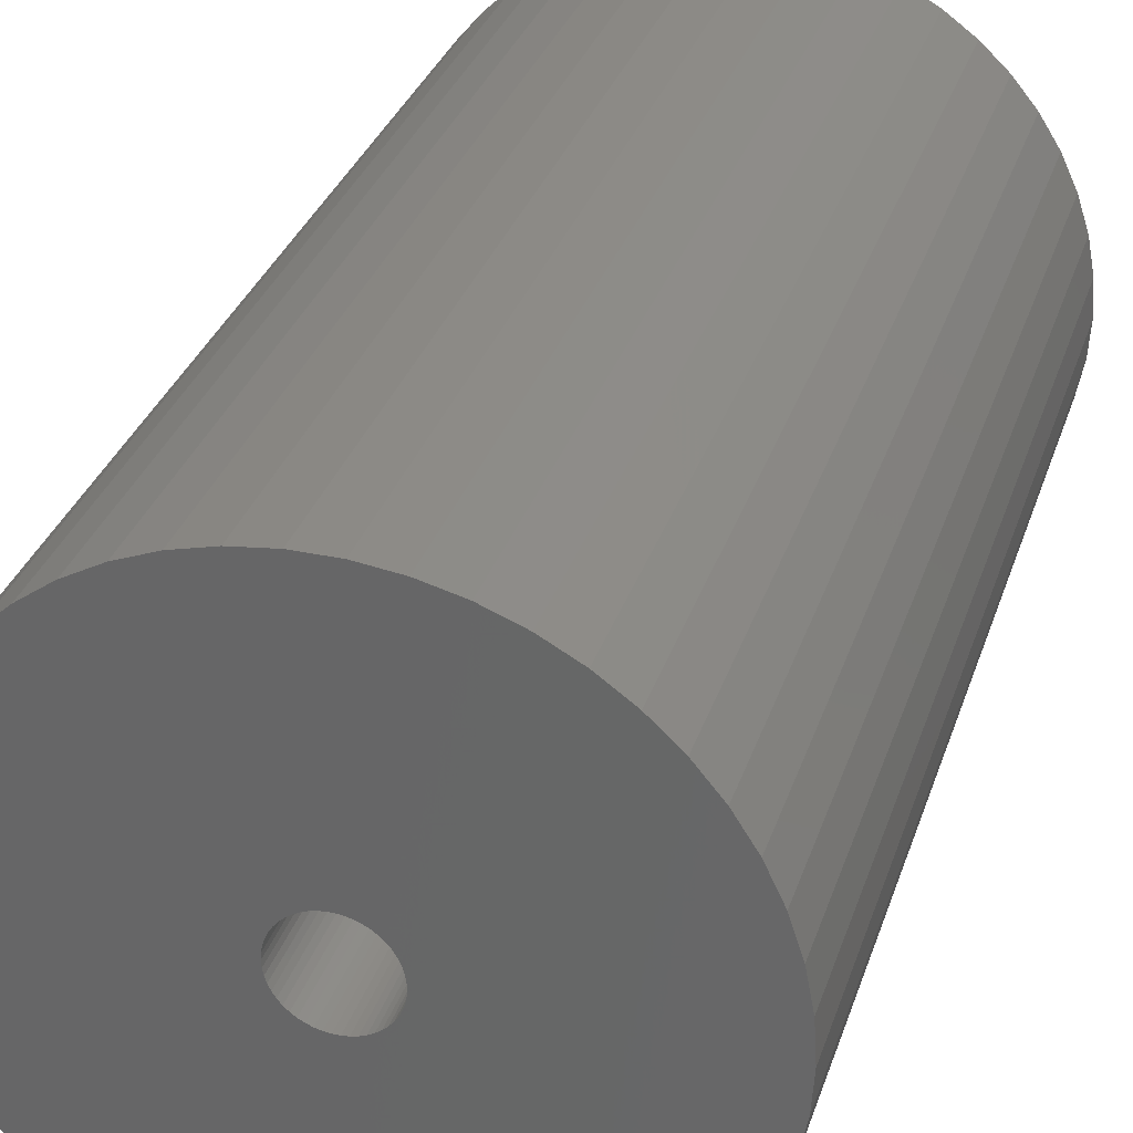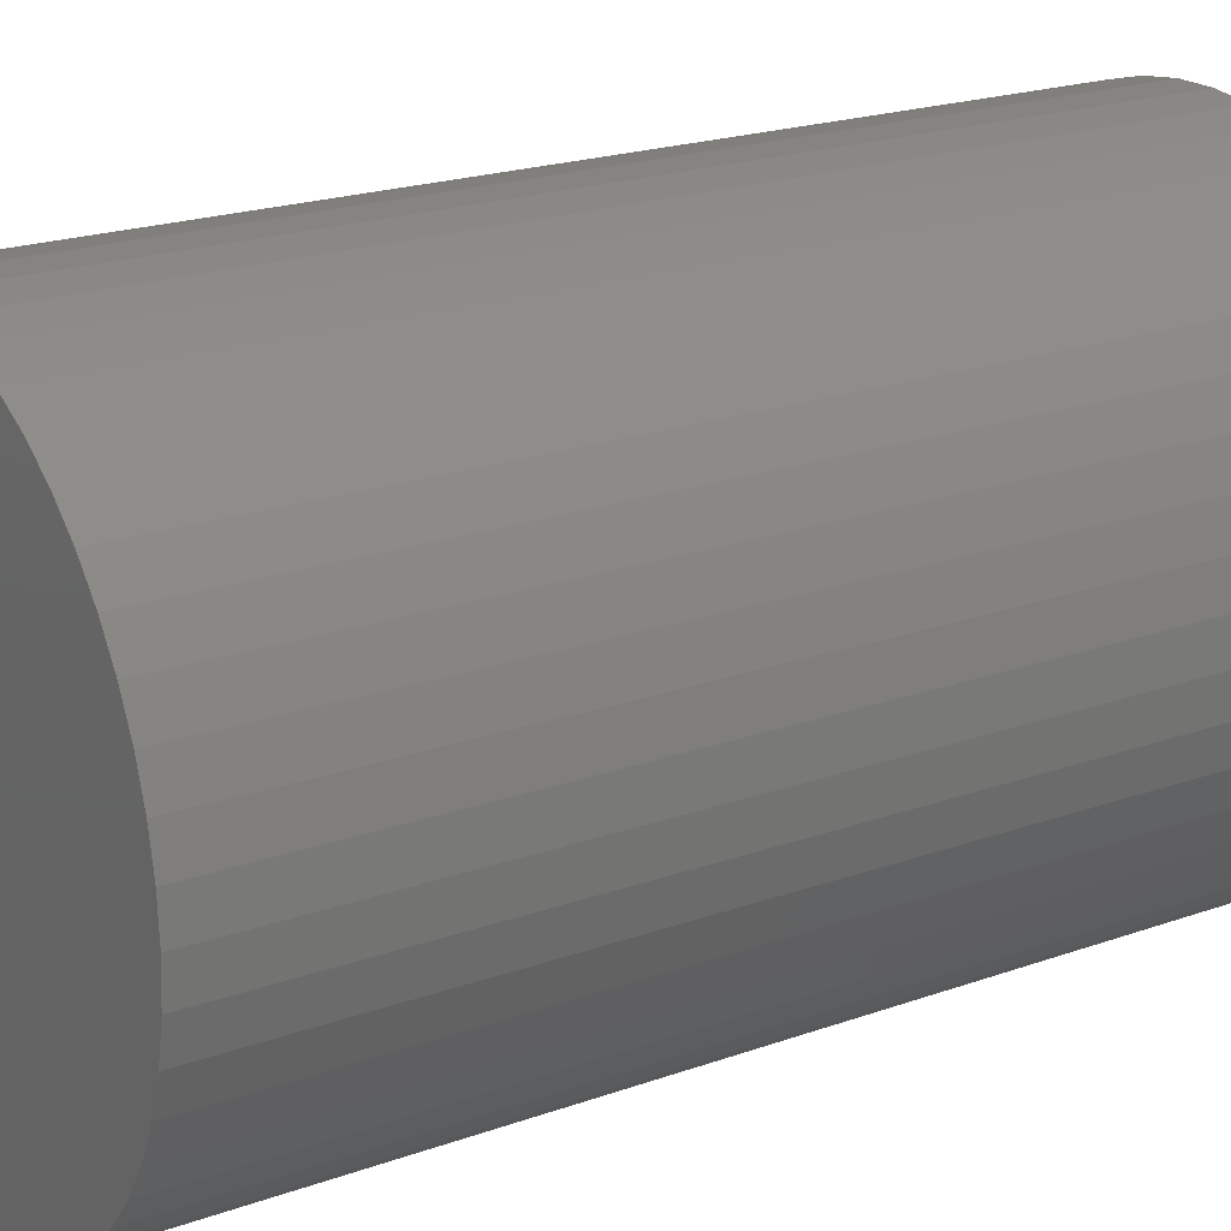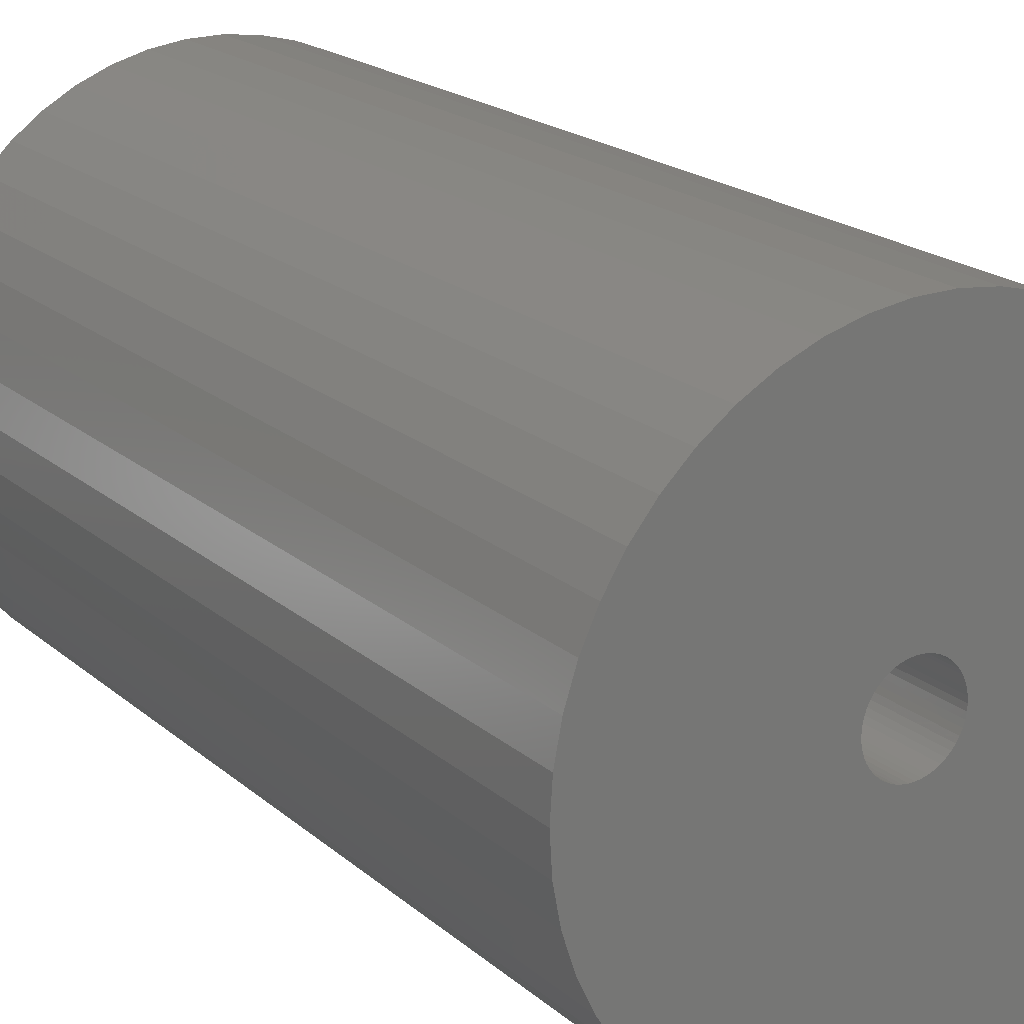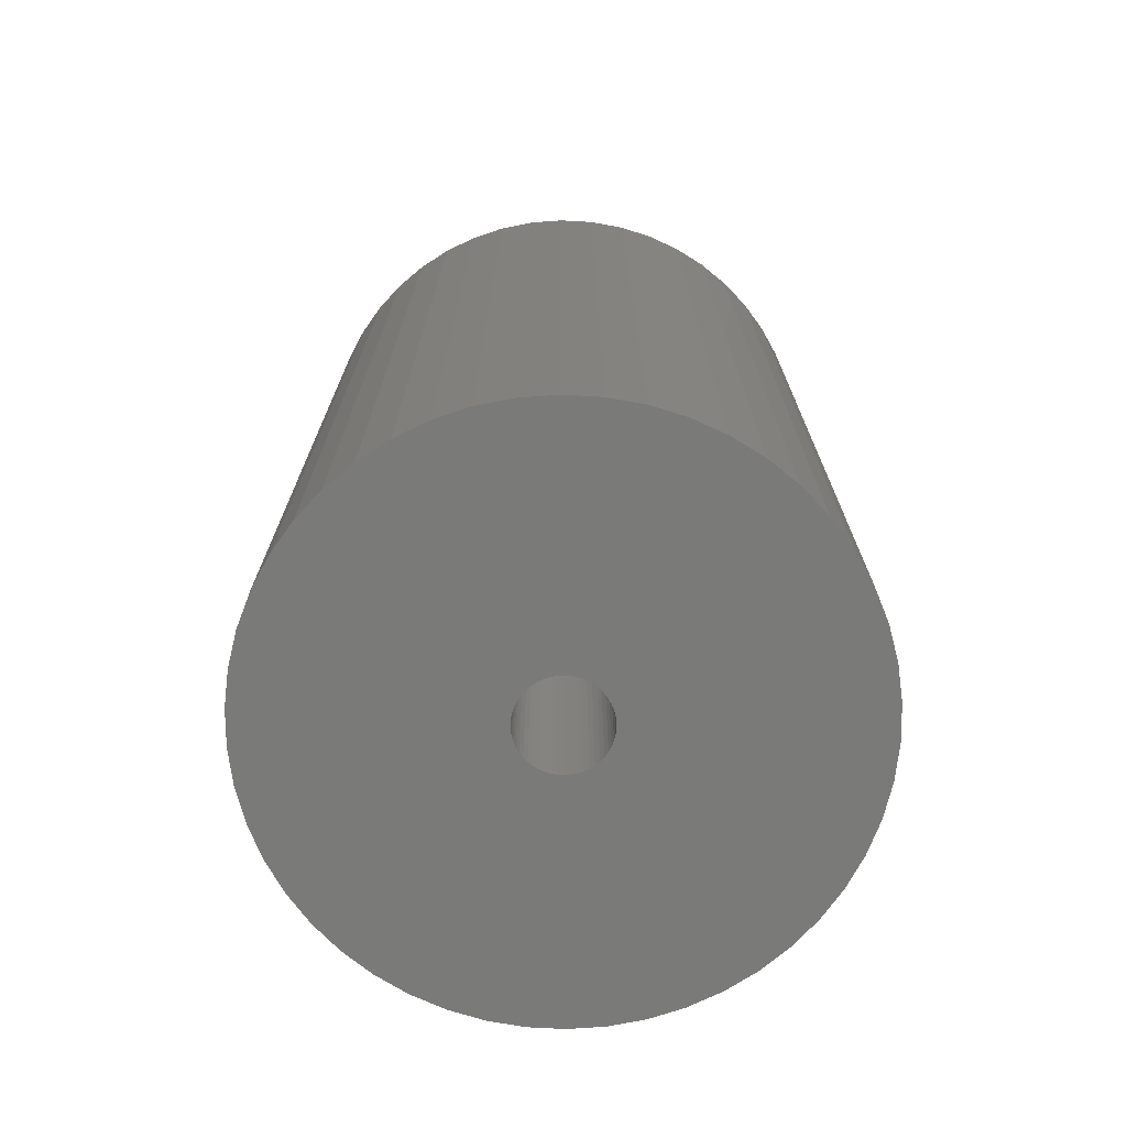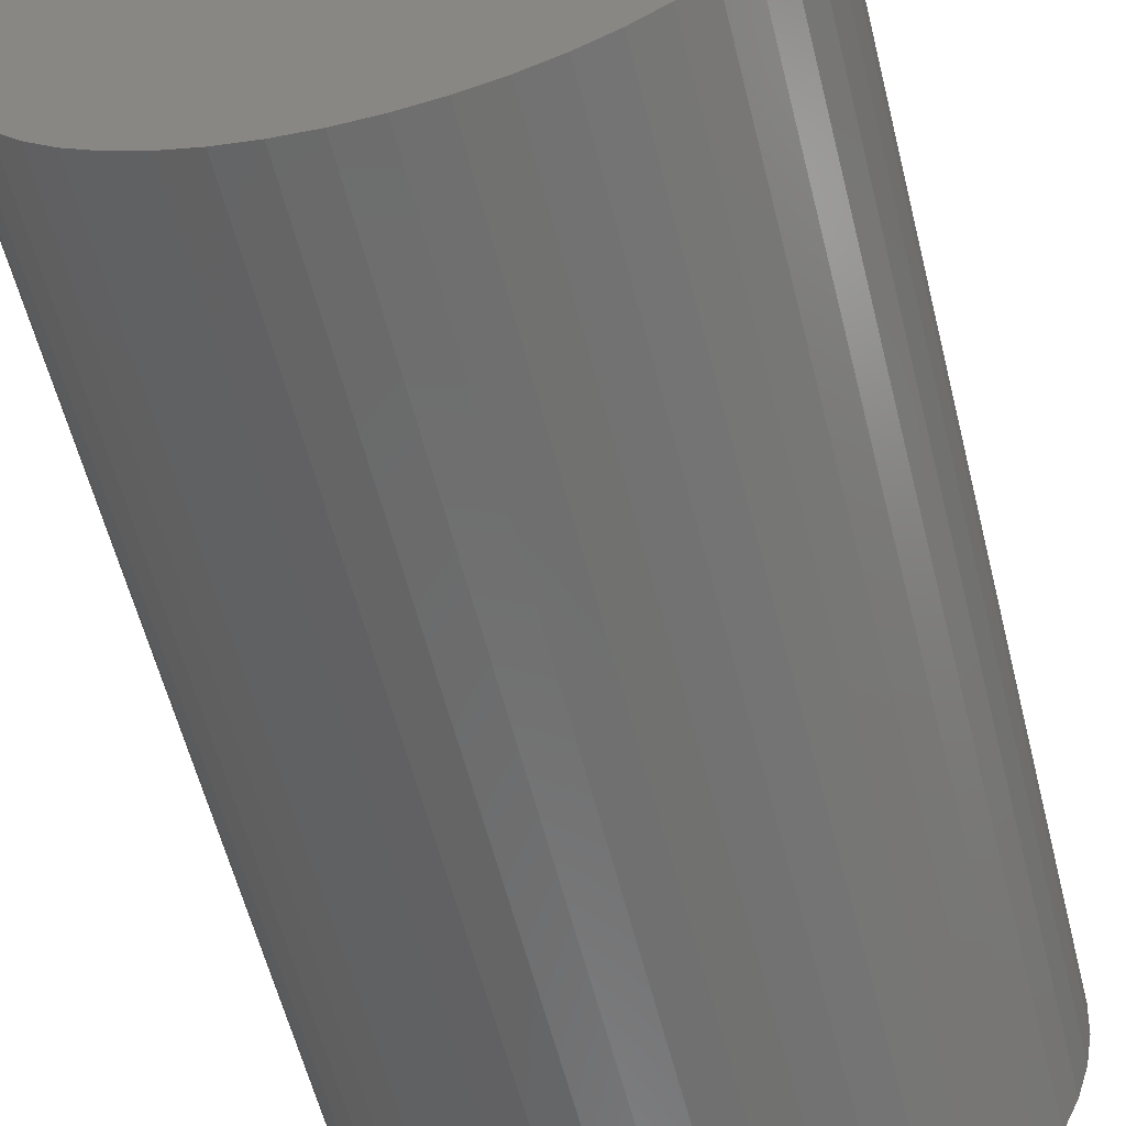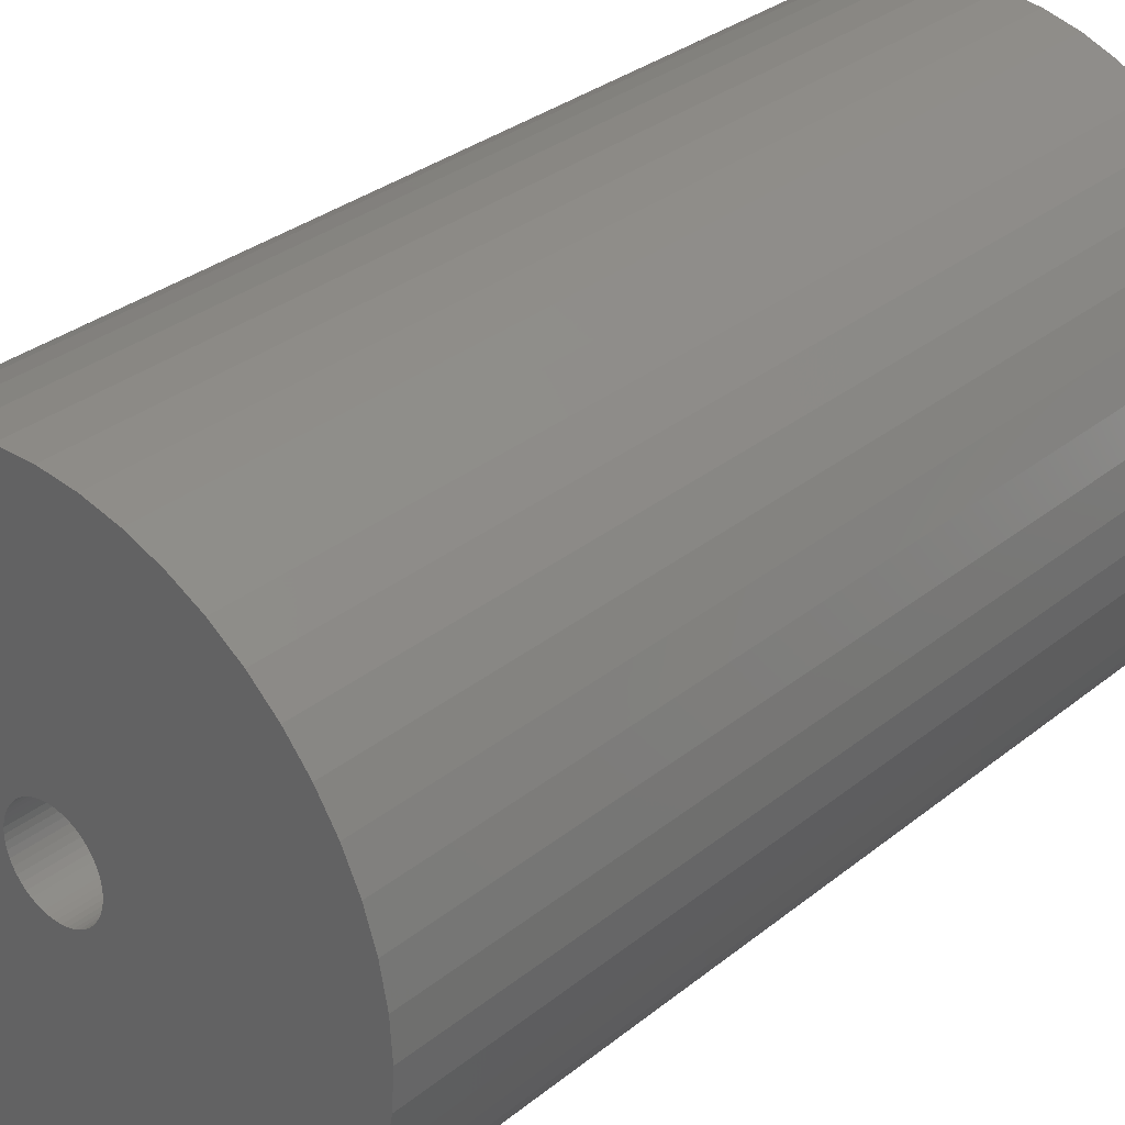
<metadata>
{"format":"stl","ext":"stl","renderer":"f3d","projection":"perspective","resolution":1024,"background":"white","views":[{"elev":31.9,"azim":-163.2,"up":"+Y"},{"elev":20.3,"azim":-123.4,"up":"+Y"},{"elev":20.2,"azim":146.1,"up":"+Y"},{"elev":-72.9,"azim":11.3,"up":"+Z"},{"elev":-59.6,"azim":14.2,"up":"+Y"},{"elev":31.5,"azim":-138.5,"up":"+Y"}]}
</metadata>
<code>
# stl→obj: 200 verts, 400 faces
v 17.5 0 28.5
v 17.36 2.193 -28.5
v 17.36 2.193 28.5
v 17.5 0 -28.5
v -17.5 0 -28.5
v -17.36 2.193 28.5
v -17.36 2.193 -28.5
v -17.5 0 28.5
v 1.099 17.47 -28.5
v -1.099 17.47 28.5
v 1.099 17.47 28.5
v -1.099 17.47 -28.5
v -1.099 -17.47 -28.5
v 1.099 -17.47 28.5
v -1.099 -17.47 28.5
v 1.099 -17.47 -28.5
v 12.76 11.98 -28.5
v 11.15 13.48 28.5
v 12.76 11.98 28.5
v 11.15 13.48 -28.5
v -11.15 13.48 -28.5
v -12.76 11.98 28.5
v -11.15 13.48 28.5
v -12.76 11.98 -28.5
v -5.408 16.64 -28.5
v -7.451 15.83 28.5
v -5.408 16.64 28.5
v -7.451 15.83 -28.5
v 16.27 6.442 28.5
v 15.34 8.431 -28.5
v 15.34 8.431 28.5
v 16.27 6.442 -28.5
v 16.95 4.352 -28.5
v 16.95 4.352 28.5
v 7.451 15.83 -28.5
v 5.408 16.64 28.5
v 7.451 15.83 28.5
v 5.408 16.64 -28.5
v 9.377 14.78 -28.5
v 9.377 14.78 28.5
v -16.27 6.442 -28.5
v -15.34 8.431 28.5
v -15.34 8.431 -28.5
v -16.27 6.442 28.5
v -16.95 4.352 -28.5
v -16.95 4.352 28.5
v -3.279 17.19 -28.5
v -3.279 17.19 28.5
v 14.16 10.29 28.5
v 14.16 10.29 -28.5
v 3.279 17.19 28.5
v 3.279 17.19 -28.5
v -14.16 10.29 28.5
v -14.16 10.29 -28.5
v 2.75 0 28.5
v 2.728 0.3447 28.5
v 17.36 -2.193 28.5
v 2.664 0.6839 28.5
v 2.728 -0.3447 28.5
v 2.557 1.012 28.5
v 16.95 -4.352 28.5
v 2.41 1.325 28.5
v 2.664 -0.6839 28.5
v 2.225 1.616 28.5
v 16.27 -6.442 28.5
v 2.005 1.883 28.5
v 2.557 -1.012 28.5
v 1.753 2.119 28.5
v 15.34 -8.431 28.5
v 1.474 2.322 28.5
v 2.41 -1.325 28.5
v 1.171 2.488 28.5
v 14.16 -10.29 28.5
v 0.8498 2.615 28.5
v 2.225 -1.616 28.5
v 12.76 -11.98 28.5
v 0.5153 2.701 28.5
v 0.1727 2.745 28.5
v -0.1727 2.745 28.5
v -0.5153 2.701 28.5
v -0.8498 2.615 28.5
v -1.171 2.488 28.5
v -1.474 2.322 28.5
v -9.377 14.78 28.5
v -1.753 2.119 28.5
v -2.005 1.883 28.5
v -2.225 1.616 28.5
v 2.005 -1.883 28.5
v 11.15 -13.48 28.5
v 1.753 -2.119 28.5
v 9.377 -14.78 28.5
v 1.474 -2.322 28.5
v 7.451 -15.83 28.5
v 1.171 -2.488 28.5
v 5.408 -16.64 28.5
v 0.8498 -2.615 28.5
v 3.279 -17.19 28.5
v 0.5153 -2.701 28.5
v 0.1727 -2.745 28.5
v -0.1727 -2.745 28.5
v -0.5153 -2.701 28.5
v -3.279 -17.19 28.5
v -0.8498 -2.615 28.5
v -5.408 -16.64 28.5
v -1.171 -2.488 28.5
v -7.451 -15.83 28.5
v -1.474 -2.322 28.5
v -9.377 -14.78 28.5
v -1.753 -2.119 28.5
v -11.15 -13.48 28.5
v -2.005 -1.883 28.5
v -12.76 -11.98 28.5
v -2.225 -1.616 28.5
v -14.16 -10.29 28.5
v -2.41 -1.325 28.5
v -15.34 -8.431 28.5
v -2.557 -1.012 28.5
v -16.27 -6.442 28.5
v -2.664 -0.6839 28.5
v -16.95 -4.352 28.5
v -2.728 -0.3447 28.5
v -17.36 -2.193 28.5
v -2.75 0 28.5
v -2.41 1.325 28.5
v -2.557 1.012 28.5
v -2.664 0.6839 28.5
v -2.728 0.3447 28.5
v -9.377 14.78 -28.5
v 17.36 -2.193 -28.5
v 16.95 -4.352 -28.5
v -12.76 -11.98 -28.5
v -11.15 -13.48 -28.5
v -15.34 -8.431 -28.5
v -16.27 -6.442 -28.5
v -14.16 -10.29 -28.5
v 2.75 0 -28.5
v 2.728 -0.3447 -28.5
v 2.664 -0.6839 -28.5
v 16.27 -6.442 -28.5
v 2.728 0.3447 -28.5
v 2.557 -1.012 -28.5
v 15.34 -8.431 -28.5
v 2.41 -1.325 -28.5
v 14.16 -10.29 -28.5
v 2.664 0.6839 -28.5
v 2.225 -1.616 -28.5
v 12.76 -11.98 -28.5
v 2.005 -1.883 -28.5
v 11.15 -13.48 -28.5
v 2.557 1.012 -28.5
v 1.753 -2.119 -28.5
v 9.377 -14.78 -28.5
v 1.474 -2.322 -28.5
v 7.451 -15.83 -28.5
v 2.41 1.325 -28.5
v 1.171 -2.488 -28.5
v 5.408 -16.64 -28.5
v 0.8498 -2.615 -28.5
v 3.279 -17.19 -28.5
v 2.225 1.616 -28.5
v 0.5153 -2.701 -28.5
v 0.1727 -2.745 -28.5
v -0.1727 -2.745 -28.5
v -0.5153 -2.701 -28.5
v -3.279 -17.19 -28.5
v -0.8498 -2.615 -28.5
v -5.408 -16.64 -28.5
v -1.171 -2.488 -28.5
v -7.451 -15.83 -28.5
v -1.474 -2.322 -28.5
v -9.377 -14.78 -28.5
v -1.753 -2.119 -28.5
v -2.005 -1.883 -28.5
v -2.225 -1.616 -28.5
v 2.005 1.883 -28.5
v 1.753 2.119 -28.5
v 1.474 2.322 -28.5
v 1.171 2.488 -28.5
v 0.8498 2.615 -28.5
v 0.5153 2.701 -28.5
v 0.1727 2.745 -28.5
v -0.1727 2.745 -28.5
v -0.5153 2.701 -28.5
v -0.8498 2.615 -28.5
v -1.171 2.488 -28.5
v -1.474 2.322 -28.5
v -1.753 2.119 -28.5
v -2.005 1.883 -28.5
v -2.225 1.616 -28.5
v -2.41 1.325 -28.5
v -2.557 1.012 -28.5
v -2.664 0.6839 -28.5
v -2.728 0.3447 -28.5
v -2.75 0 -28.5
v -2.41 -1.325 -28.5
v -2.557 -1.012 -28.5
v -2.664 -0.6839 -28.5
v -16.95 -4.352 -28.5
v -2.728 -0.3447 -28.5
v -17.36 -2.193 -28.5
f 1 2 3
f 2 1 4
f 5 6 7
f 6 5 8
f 9 10 11
f 10 9 12
f 13 14 15
f 14 13 16
f 17 18 19
f 18 17 20
f 21 22 23
f 22 21 24
f 25 26 27
f 26 25 28
f 29 30 31
f 30 29 32
f 3 33 34
f 33 3 2
f 35 36 37
f 36 35 38
f 39 37 40
f 37 39 35
f 41 42 43
f 42 41 44
f 45 44 41
f 44 45 46
f 47 27 48
f 27 47 25
f 34 32 29
f 32 34 33
f 49 17 19
f 17 49 50
f 31 50 49
f 50 31 30
f 38 51 36
f 51 38 52
f 52 11 51
f 11 52 9
f 20 40 18
f 40 20 39
f 43 53 54
f 53 43 42
f 54 22 24
f 22 54 53
f 7 46 45
f 46 7 6
f 55 1 3
f 56 3 34
f 1 55 57
f 58 34 29
f 59 57 55
f 60 29 31
f 57 59 61
f 62 31 49
f 63 61 59
f 64 49 19
f 61 63 65
f 66 19 18
f 67 65 63
f 68 18 40
f 65 67 69
f 70 40 37
f 71 69 67
f 72 37 36
f 69 71 73
f 74 36 51
f 75 73 71
f 73 75 76
f 3 56 55
f 34 58 56
f 29 60 58
f 31 62 60
f 49 64 62
f 19 66 64
f 18 68 66
f 40 70 68
f 37 72 70
f 77 51 11
f 36 74 72
f 51 77 74
f 11 78 77
f 11 79 78
f 10 79 11
f 79 10 80
f 48 80 10
f 80 48 81
f 27 81 48
f 81 27 82
f 26 82 27
f 82 26 83
f 84 83 26
f 83 84 85
f 23 85 84
f 85 23 86
f 86 22 87
f 22 86 23
f 88 76 75
f 76 88 89
f 90 89 88
f 89 90 91
f 92 91 90
f 91 92 93
f 94 93 92
f 93 94 95
f 96 95 94
f 95 96 97
f 98 97 96
f 97 98 14
f 99 14 98
f 100 14 99
f 15 100 101
f 102 101 103
f 100 15 14
f 104 103 105
f 106 105 107
f 108 107 109
f 110 109 111
f 112 111 113
f 114 113 115
f 116 115 117
f 118 117 119
f 120 119 121
f 101 102 15
f 122 121 123
f 53 87 22
f 87 53 124
f 103 104 102
f 42 124 53
f 105 106 104
f 124 42 125
f 107 108 106
f 44 125 42
f 109 110 108
f 125 44 126
f 111 112 110
f 46 126 44
f 113 114 112
f 126 46 127
f 115 116 114
f 6 127 46
f 117 118 116
f 127 6 123
f 119 120 118
f 8 123 6
f 121 122 120
f 123 8 122
f 28 84 26
f 84 28 128
f 128 23 84
f 23 128 21
f 12 48 10
f 48 12 47
f 57 4 1
f 4 57 129
f 61 129 57
f 129 61 130
f 131 110 112
f 110 131 132
f 133 118 134
f 118 133 116
f 135 116 133
f 116 135 114
f 136 4 129
f 137 129 130
f 4 136 2
f 138 130 139
f 140 2 136
f 141 139 142
f 2 140 33
f 143 142 144
f 145 33 140
f 146 144 147
f 33 145 32
f 148 147 149
f 150 32 145
f 151 149 152
f 32 150 30
f 153 152 154
f 155 30 150
f 156 154 157
f 30 155 50
f 158 157 159
f 160 50 155
f 50 160 17
f 129 137 136
f 130 138 137
f 139 141 138
f 142 143 141
f 144 146 143
f 147 148 146
f 149 151 148
f 152 153 151
f 154 156 153
f 161 159 16
f 157 158 156
f 159 161 158
f 16 162 161
f 16 163 162
f 13 163 16
f 163 13 164
f 165 164 13
f 164 165 166
f 167 166 165
f 166 167 168
f 169 168 167
f 168 169 170
f 171 170 169
f 170 171 172
f 132 172 171
f 172 132 173
f 173 131 174
f 131 173 132
f 175 17 160
f 17 175 20
f 176 20 175
f 20 176 39
f 177 39 176
f 39 177 35
f 178 35 177
f 35 178 38
f 179 38 178
f 38 179 52
f 180 52 179
f 52 180 9
f 181 9 180
f 182 9 181
f 12 182 183
f 47 183 184
f 182 12 9
f 25 184 185
f 28 185 186
f 128 186 187
f 21 187 188
f 24 188 189
f 54 189 190
f 43 190 191
f 41 191 192
f 45 192 193
f 183 47 12
f 7 193 194
f 135 174 131
f 174 135 195
f 184 25 47
f 133 195 135
f 185 28 25
f 195 133 196
f 186 128 28
f 134 196 133
f 187 21 128
f 196 134 197
f 188 24 21
f 198 197 134
f 189 54 24
f 197 198 199
f 190 43 54
f 200 199 198
f 191 41 43
f 199 200 194
f 192 45 41
f 5 194 200
f 193 7 45
f 194 5 7
f 154 91 93
f 91 154 152
f 69 139 65
f 139 69 142
f 131 114 135
f 114 131 112
f 134 120 198
f 120 134 118
f 149 76 89
f 76 149 147
f 157 93 95
f 93 157 154
f 159 95 97
f 95 159 157
f 16 97 14
f 97 16 159
f 73 142 69
f 142 73 144
f 76 144 73
f 144 76 147
f 65 130 61
f 130 65 139
f 165 15 102
f 15 165 13
f 169 104 106
f 104 169 167
f 167 102 104
f 102 167 165
f 198 122 200
f 122 198 120
f 200 8 5
f 8 200 122
f 152 89 91
f 89 152 149
f 171 106 108
f 106 171 169
f 132 108 110
f 108 132 171
f 150 62 155
f 62 150 60
f 155 64 160
f 64 155 62
f 179 72 74
f 72 179 178
f 185 81 82
f 81 185 184
f 125 190 124
f 190 125 191
f 137 55 136
f 55 137 59
f 176 66 68
f 66 176 175
f 182 78 79
f 78 182 181
f 177 68 70
f 68 177 176
f 123 193 127
f 193 123 194
f 87 188 86
f 188 87 189
f 186 82 83
f 82 186 185
f 184 80 81
f 80 184 183
f 143 67 141
f 67 143 71
f 172 111 109
f 111 172 173
f 115 196 117
f 196 115 195
f 153 94 92
f 94 153 156
f 145 60 150
f 60 145 58
f 160 66 175
f 66 160 64
f 180 74 77
f 74 180 179
f 181 77 78
f 77 181 180
f 178 70 72
f 70 178 177
f 126 191 125
f 191 126 192
f 127 192 126
f 192 127 193
f 124 189 87
f 189 124 190
f 183 79 80
f 79 183 182
f 187 83 85
f 83 187 186
f 188 85 86
f 85 188 187
f 136 56 140
f 56 136 55
f 141 63 138
f 63 141 67
f 148 75 146
f 75 148 88
f 121 194 123
f 194 121 199
f 111 174 113
f 174 111 173
f 161 99 98
f 99 161 162
f 151 92 90
f 92 151 153
f 140 58 145
f 58 140 56
f 138 59 137
f 59 138 63
f 146 71 143
f 71 146 75
f 162 100 99
f 100 162 163
f 117 197 119
f 197 117 196
f 119 199 121
f 199 119 197
f 156 96 94
f 96 156 158
f 158 98 96
f 98 158 161
f 164 103 101
f 103 164 166
f 168 107 105
f 107 168 170
f 113 195 115
f 195 113 174
f 148 90 88
f 90 148 151
f 163 101 100
f 101 163 164
f 170 109 107
f 109 170 172
f 166 105 103
f 105 166 168

</code>
